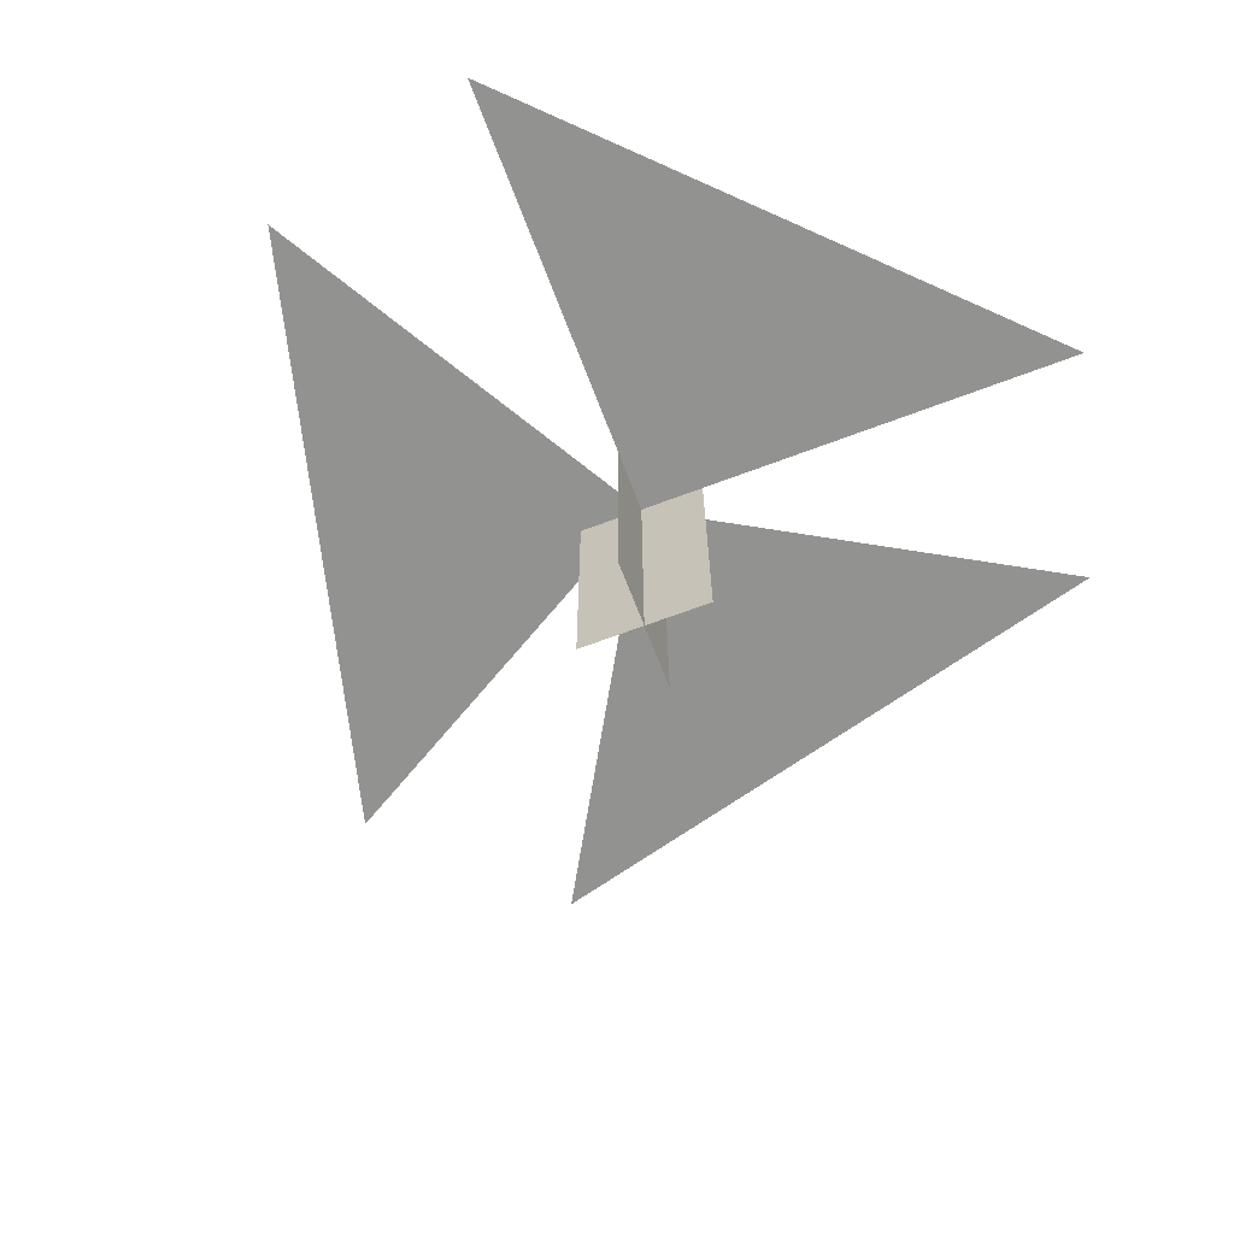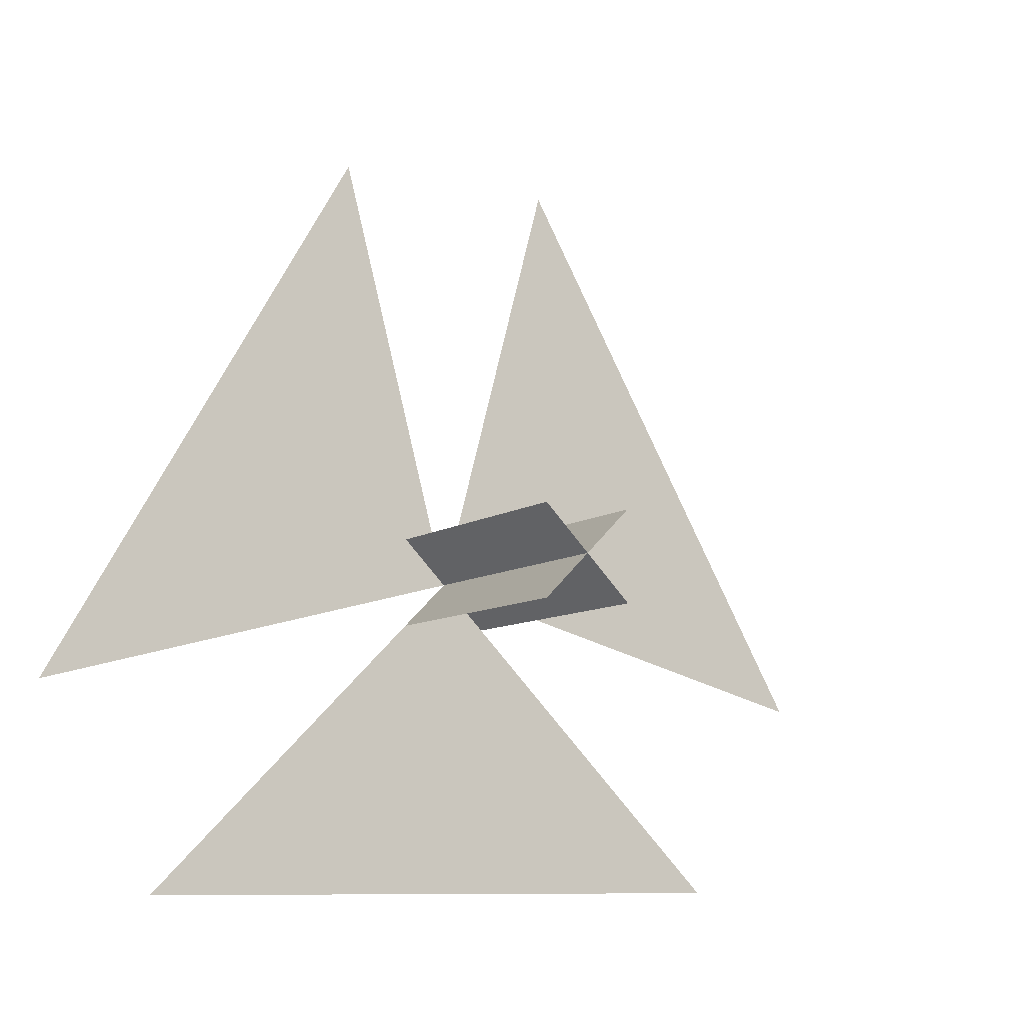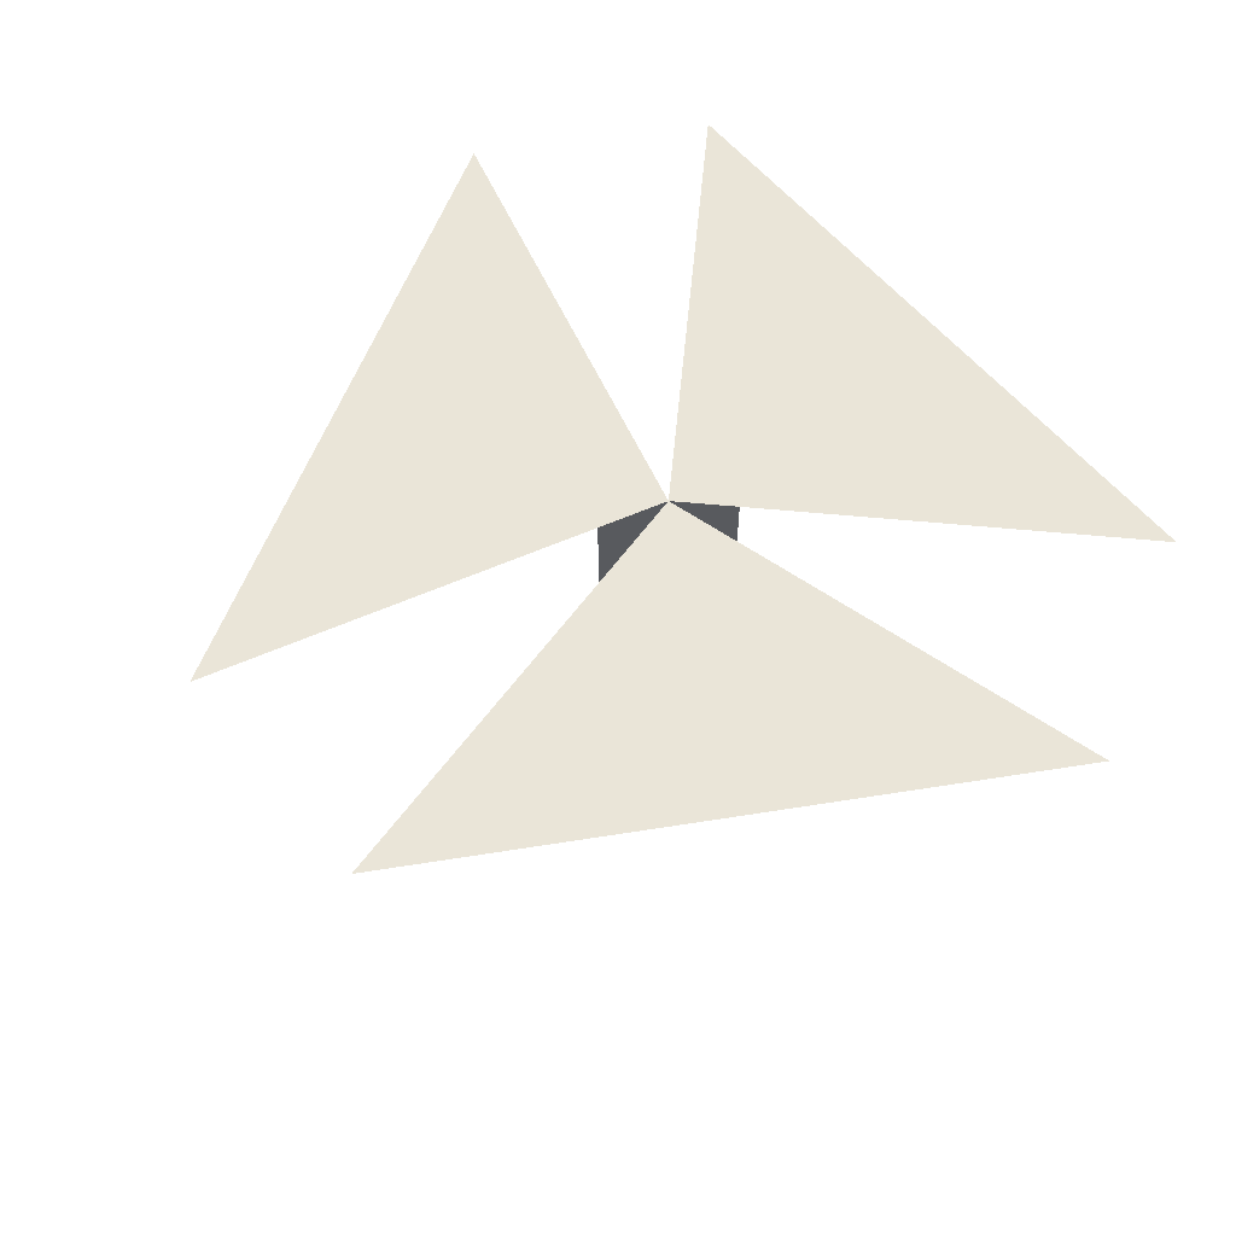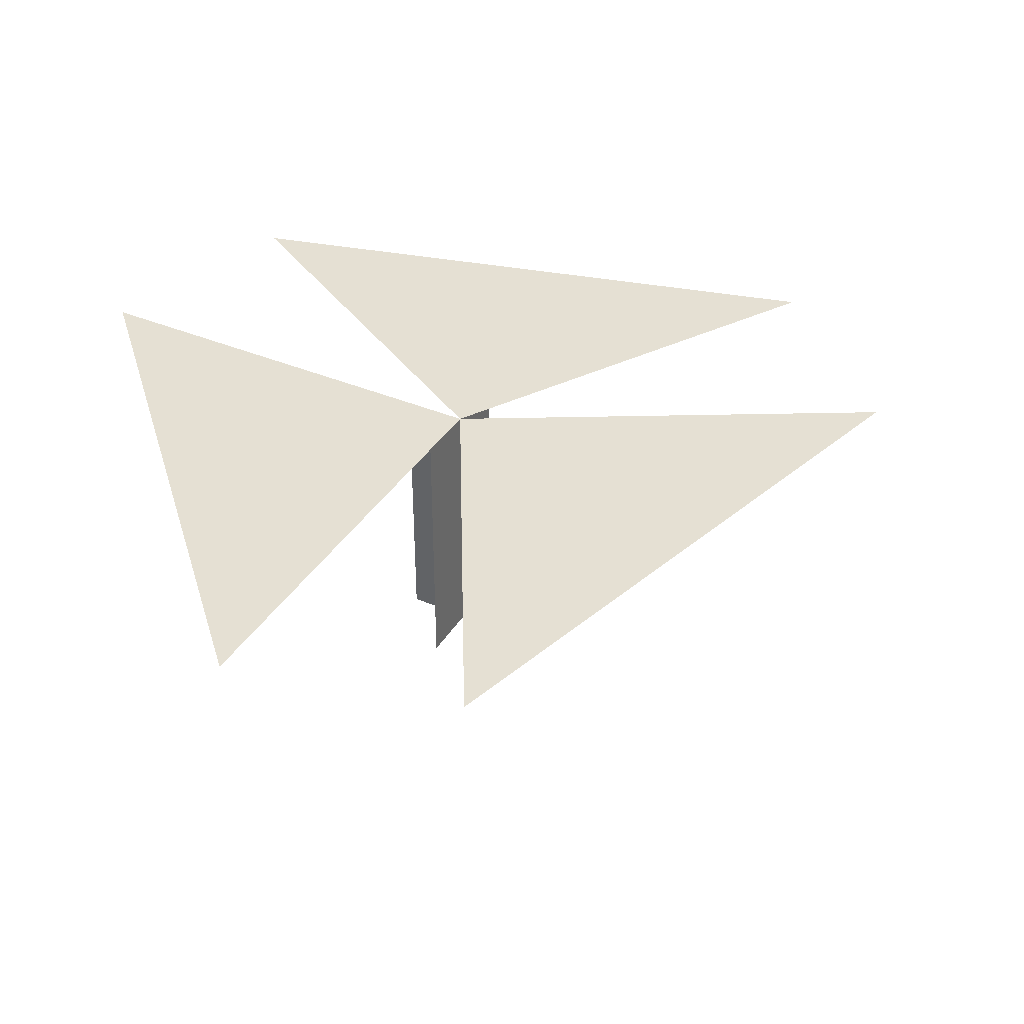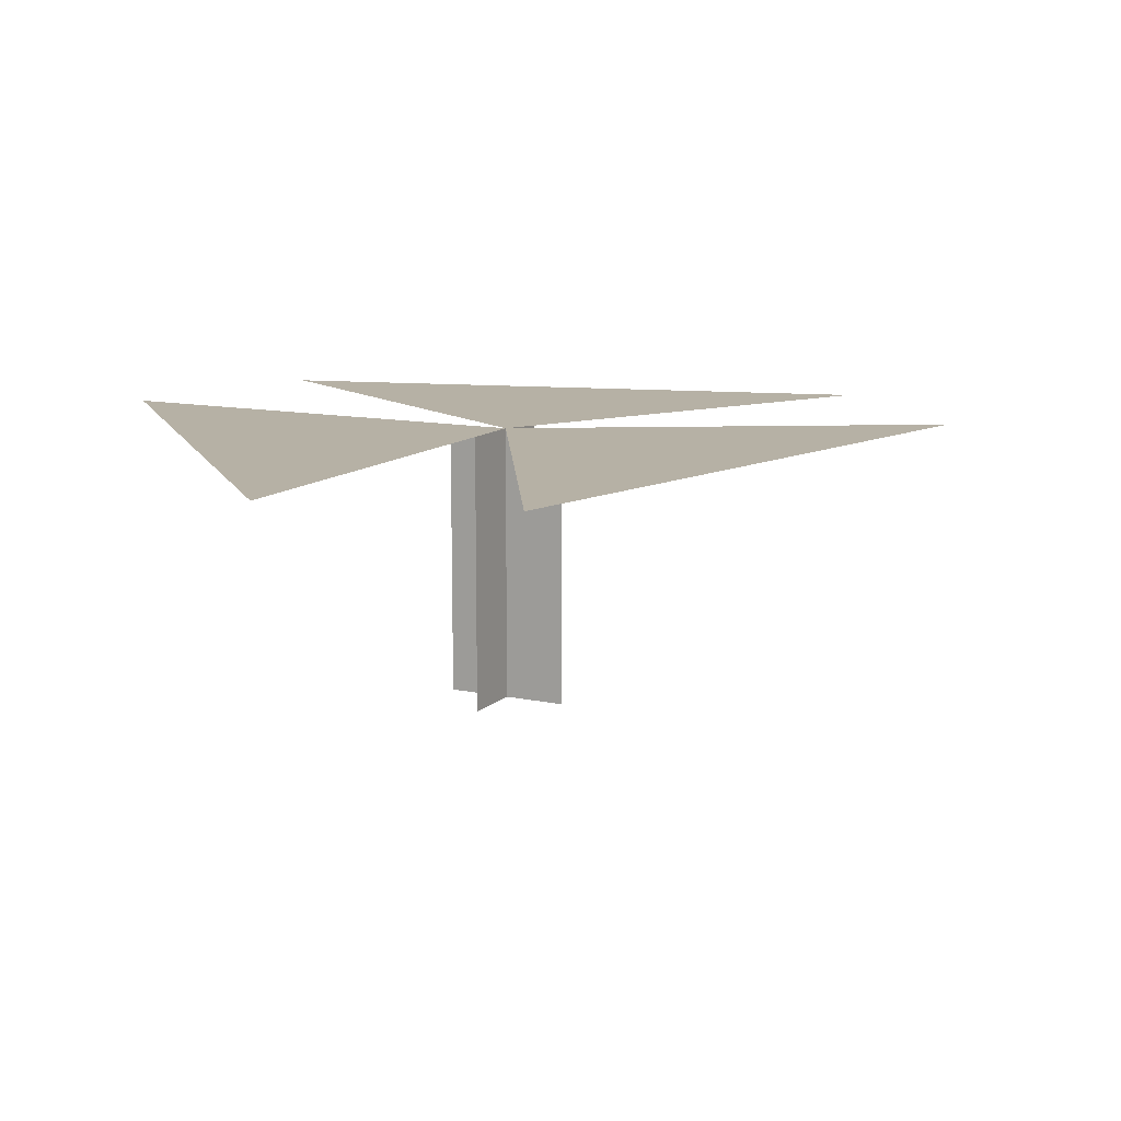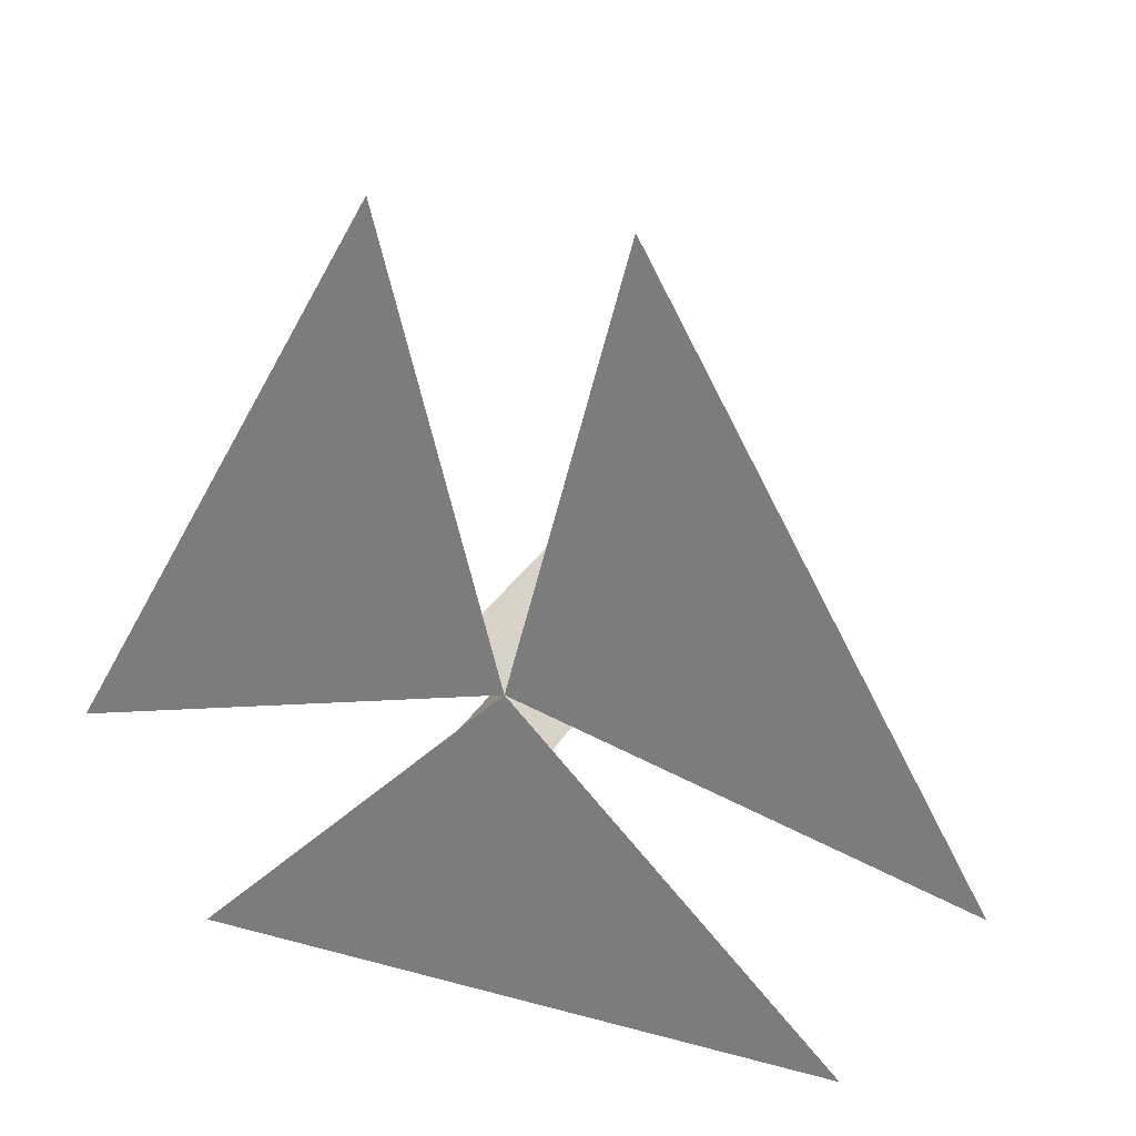
<metadata>
{"format":"obj","ext":"obj","renderer":"f3d","projection":"perspective","resolution":1024,"background":"white","views":[{"elev":-66.3,"azim":155.8,"up":"+Y"},{"elev":-9.1,"azim":-30.6,"up":"+Z"},{"elev":58.7,"azim":50.6,"up":"+Y"},{"elev":37.9,"azim":-106.6,"up":"+Y"},{"elev":12.0,"azim":-108.3,"up":"+Y"},{"elev":26.6,"azim":-156.9,"up":"+Z"}]}
</metadata>
<code>
o Plane
v 0 2.2 -0
v 0 2.2 -0
v -2.5 2.2 -2.5
v 2.5 2.2 -2.5
v 0.3535 0 0.3535
v 0.3535 2 0.3535
v -0.3535 -0 -0.3535
v -0.3535 2 -0.3535
v 0.3535 -0 -0.3535
v 0.3535 2 -0.3535
v -0.3535 0 0.3535
v -0.3535 2 0.3535
v -0.9151 2.2 3.415
v -3.415 2.2 -0.9151
v 0 2.2 -0
v 3.415 2.2 -0.9151
v 0.9151 2.2 3.415
v 0.3535 2 0.3535
v -0.3535 2 -0.3535
v 0.3535 2 -0.3535
v -0.3535 2 0.3535
v 0.3535 2 0.3535
v -0.3535 2 -0.3535
v 0.3535 2 -0.3535
v -0.3535 2 0.3535
v 0.3535 2.2 0.3535
v -0.3535 2.2 -0.3535
v 0.3535 2.2 -0.3535
v -0.3535 2.2 0.3535
f 2 4 3
f 5 6 8 7
f 9 10 12 11
f 1 14 13
f 15 17 16
f 8 6 18 19
f 12 10 20 21
f 19 18 22 23
f 21 20 24 25
f 23 22 26 27
f 25 24 28 29

</code>
